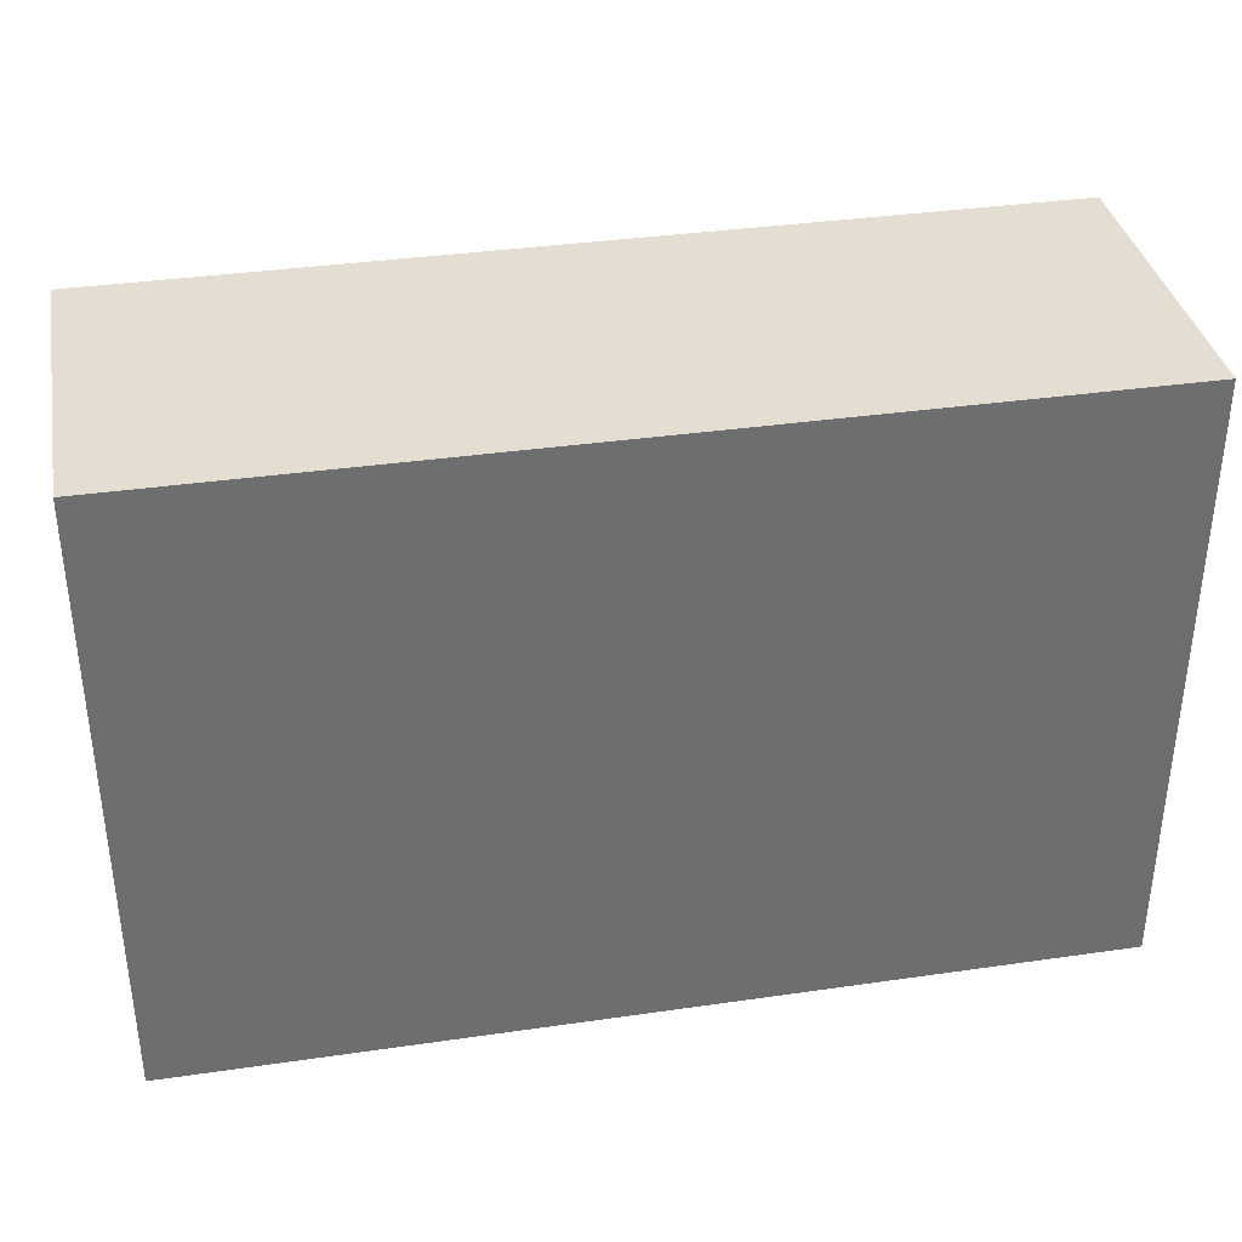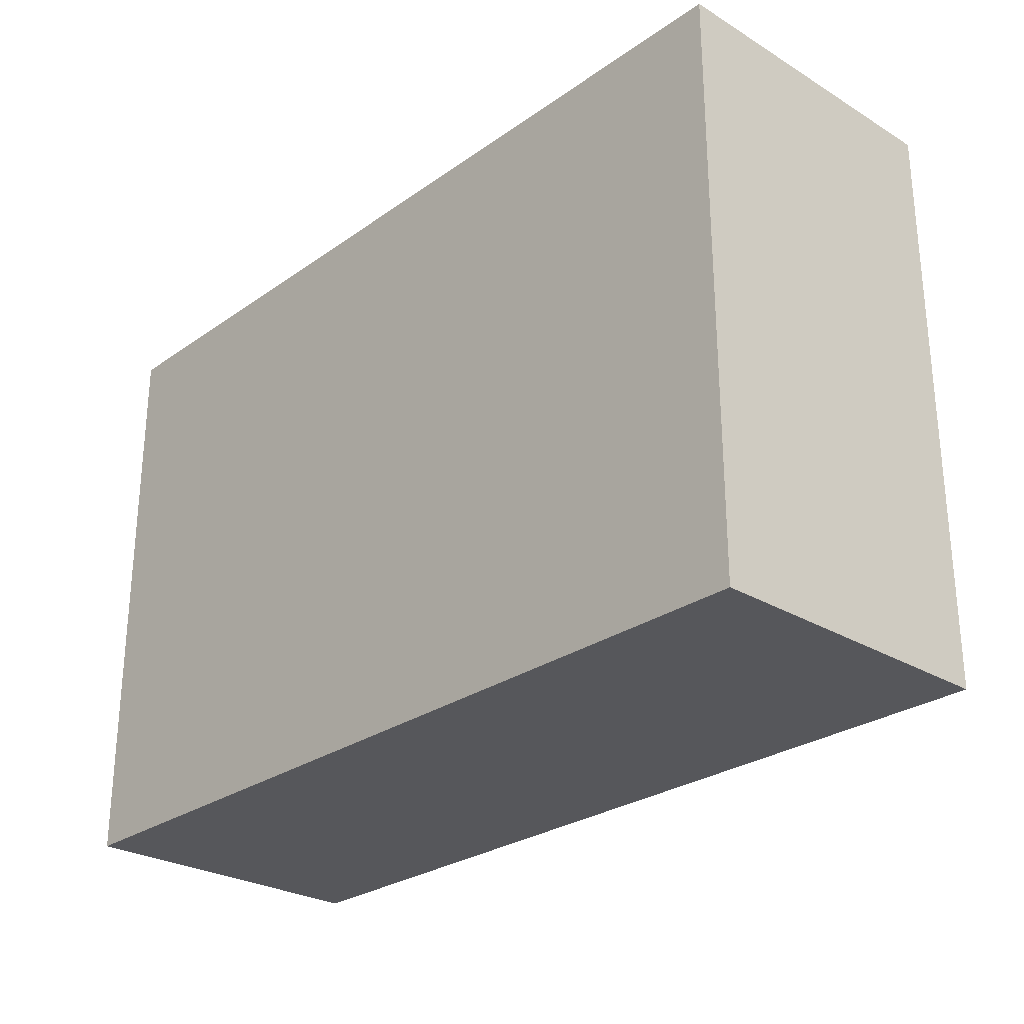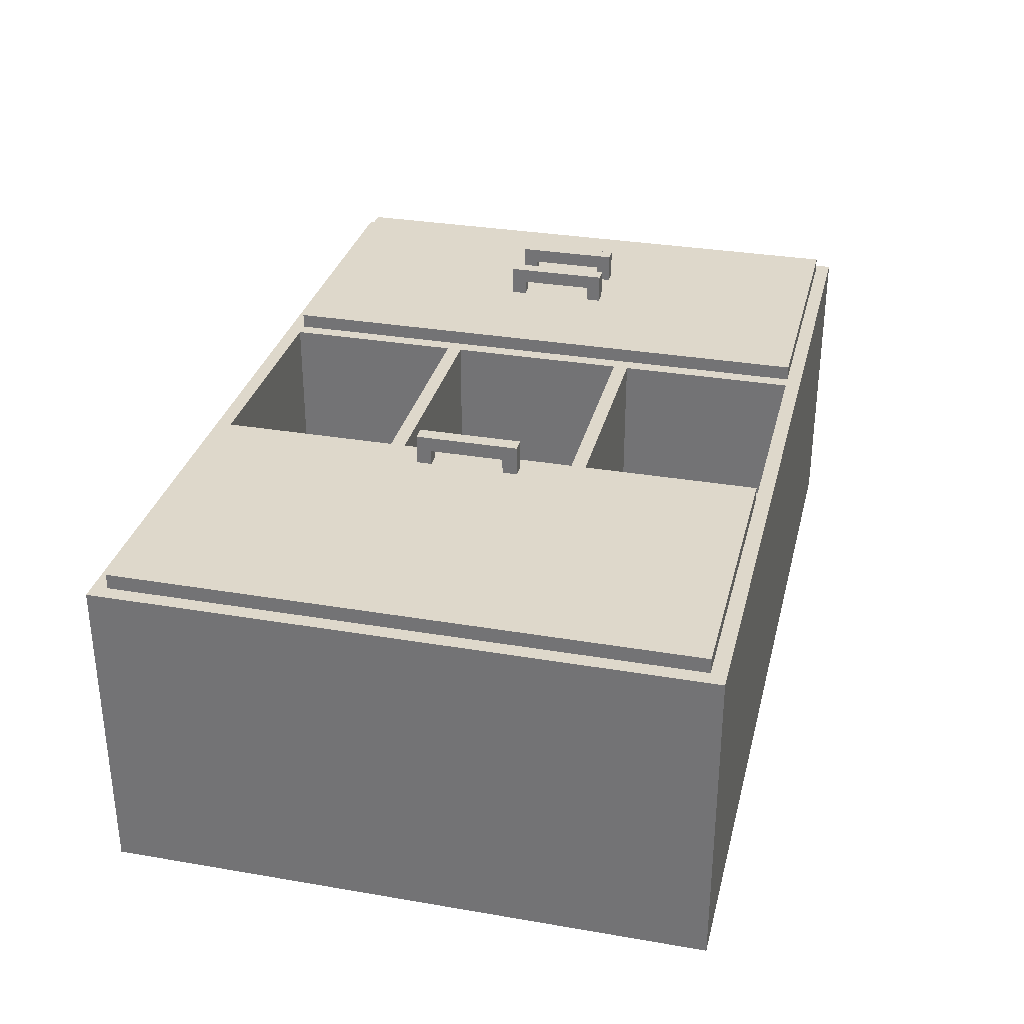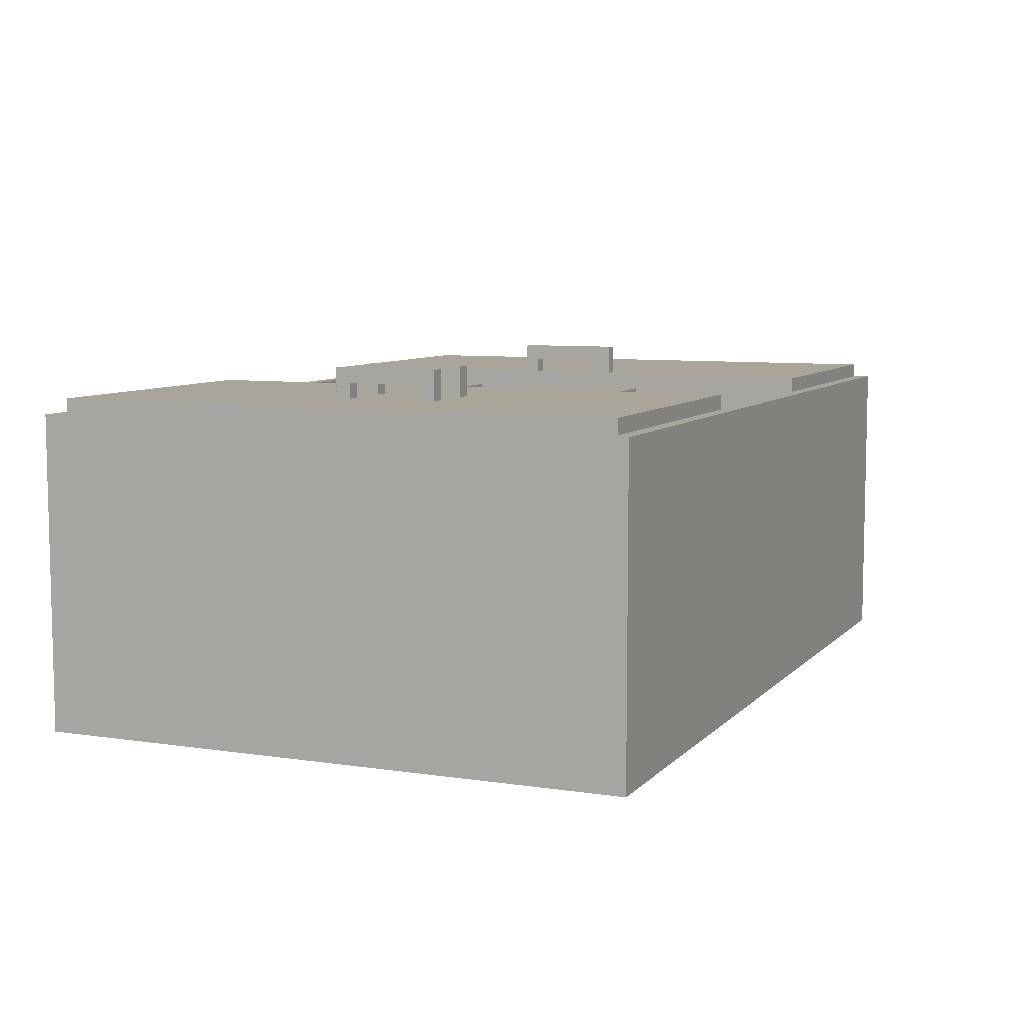
<metadata>
{"format":"obj","ext":"obj","renderer":"f3d","projection":"perspective","resolution":1024,"background":"white","views":[{"elev":36.1,"azim":169.3,"up":"+Y"},{"elev":-27.2,"azim":-132.9,"up":"+Y"},{"elev":31.6,"azim":-76.4,"up":"+Z"},{"elev":7.6,"azim":113.1,"up":"+Z"}]}
</metadata>
<code>
o
v -3 -2 0.9
v -3 -2 -1.2
v -3 2 0.9
v -3 2 -1.2
v -2.9 -1.9 1
v -2.9 -1.9 0.9
v -2.9 1.9 1
v -2.9 1.9 0.9
v -1.1 -0.3 1.2
v -1.1 -0.3 1
v -1.1 -0.2 1.1
v -1.1 -0.2 1
v -1.1 0.3 1.1
v -1.1 0.3 1
v -1.1 0.4 1.2
v -1.1 0.4 1
v 0.8 -1.9 0.9
v 0.8 -1.9 -1.1
v 0.8 -0.7 0.9
v 0.8 -0.7 -1.1
v 0.8 -0.6 0.9
v 0.8 -0.6 -1.1
v 0.8 0.6 0.9
v 0.8 0.6 -1.1
v 0.8 0.7 0.9
v 0.8 0.7 -1.1
v 0.8 1.9 0.9
v 0.8 1.9 -1.1
v 0.9 -1.9 1
v 0.9 -1.9 0.9
v 0.9 1.9 1
v 0.9 1.9 0.9
v 1.7 -0.3 1.2
v 1.7 -0.3 1
v 1.7 -0.2 1.1
v 1.7 -0.2 1
v 1.7 0.3 1.1
v 1.7 0.3 1
v 1.7 0.4 1.2
v 1.7 0.4 1
v 2.1 -0.3 1.2
v 2.1 -0.3 1
v 2.1 -0.2 1.1
v 2.1 -0.2 1
v 2.1 0.3 1.1
v 2.1 0.3 1
v 2.1 0.4 1.2
v 2.1 0.4 1
v -1 -0.3 1.2
v -1 -0.3 1
v -1 -0.2 1.1
v -1 -0.2 1
v -1 0.3 1.1
v -1 0.3 1
v -1 0.4 1.2
v -1 0.4 1
v -0.9 -1.9 1
v -0.9 -1.9 0.9
v -0.9 1.9 1
v -0.9 1.9 0.9
v -0.8 -1.9 0.9
v -0.8 -1.9 -1.1
v -0.8 -0.7 0.9
v -0.8 -0.7 -1.1
v -0.8 -0.6 0.9
v -0.8 -0.6 -1.1
v -0.8 0.6 0.9
v -0.8 0.6 -1.1
v -0.8 0.7 0.9
v -0.8 0.7 -1.1
v -0.8 1.9 0.9
v -0.8 1.9 -1.1
v 1.8 -0.3 1.2
v 1.8 -0.3 1
v 1.8 -0.2 1.1
v 1.8 -0.2 1
v 1.8 0.3 1.1
v 1.8 0.3 1
v 1.8 0.4 1.2
v 1.8 0.4 1
v 2.2 -0.3 1.2
v 2.2 -0.3 1
v 2.2 -0.2 1.1
v 2.2 -0.2 1
v 2.2 0.3 1.1
v 2.2 0.3 1
v 2.2 0.4 1.2
v 2.2 0.4 1
v 2.9 -1.9 1
v 2.9 -1.9 0.9
v 2.9 1.9 1
v 2.9 1.9 0.9
v 3 -2 0.9
v 3 -2 -1.2
v 3 2 0.9
v 3 2 -1.2
v -1.1 -0.3 1.2
v -1.1 0.4 1.2
v -1 -0.3 1.2
v -1 0.4 1.2
v 1.7 -0.3 1.2
v 1.7 0.4 1.2
v 1.8 -0.3 1.2
v 1.8 0.4 1.2
v 2.1 -0.3 1.2
v 2.1 0.4 1.2
v 2.2 -0.3 1.2
v 2.2 0.4 1.2
v -2.9 -1.9 1
v -2.9 1.9 1
v -2.8 -1.8 1
v -2.8 1.3 1
v -2.8 1.4 1
v -2.8 1.8 1
v -2.7 -1.3 1
v -2.7 -1.2 1
v -2.7 1.3 1
v -2.7 1.4 1
v -2.7 1.5 1
v -2.6 -1.3 1
v -2.6 -1.2 1
v -2.6 1.4 1
v -2.6 1.5 1
v -2.5 0.5 1
v -2.5 0.6 1
v -2.5 1.6 1
v -2.5 1.7 1
v -2.4 -0.8 1
v -2.4 -0.7 1
v -2.4 2.384e-07 1
v -2.4 0.1 1
v -2.4 0.5 1
v -2.4 0.6 1
v -2.4 0.7 1
v -2.4 1.6 1
v -2.4 1.7 1
v -2.3 -0.8 1
v -2.3 -0.7 1
v -2.3 -0.6 1
v -2.3 2.384e-07 1
v -2.3 0.1 1
v -2.3 0.2 1
v -2.3 0.6 1
v -2.3 0.7 1
v -2.3 0.8 1
v -2.2 -1.4 1
v -2.2 -1.3 1
v -2.2 -0.7 1
v -2.2 -0.6 1
v -2.2 -0.5 1
v -2.2 -0.2 1
v -2.2 -0.1 1
v -2.2 0.1 1
v -2.2 0.2 1
v -2.2 0.4 1
v -2.2 0.7 1
v -2.2 0.8 1
v -2.2 0.9 1
v -2.1 -1.4 1
v -2.1 -1.3 1
v -2.1 -1.2 1
v -2.1 -0.2 1
v -2.1 -0.1 1
v -2.1 2.384e-07 1
v -2.1 0.2 1
v -2.1 0.4 1
v -2.1 0.5 1
v -2.1 0.8 1
v -2.1 0.9 1
v -2.1 1 1
v -2.1 1.1 1
v -2 -1.3 1
v -2 -1.2 1
v -2 -0.6 1
v -2 -0.5 1
v -2 -0.4 1
v -2 -0.1 1
v -2 2.384e-07 1
v -2 0.4 1
v -2 0.5 1
v -2 0.6 1
v -2 0.9 1
v -2 1 1
v -2 1.1 1
v -2 1.2 1
v -1.9 -0.5 1
v -1.9 -0.4 1
v -1.9 -0.3 1
v -1.9 0.5 1
v -1.9 0.6 1
v -1.9 0.7 1
v -1.9 1.1 1
v -1.9 1.2 1
v -1.9 1.3 1
v -1.9 1.7 1
v -1.9 1.8 1
v -1.8 -0.4 1
v -1.8 -0.3 1
v -1.8 -0.2 1
v -1.8 0.6 1
v -1.8 0.7 1
v -1.8 0.8 1
v -1.8 1.2 1
v -1.8 1.3 1
v -1.8 1.7 1
v -1.8 1.8 1
v -1.7 -1.7 1
v -1.7 -1.6 1
v -1.7 -0.3 1
v -1.7 -0.2 1
v -1.7 -0.1 1
v -1.7 0.7 1
v -1.7 0.8 1
v -1.6 -1.7 1
v -1.6 -1.6 1
v -1.6 -0.2 1
v -1.6 -0.1 1
v -1.5 -0.8 1
v -1.5 -0.7 1
v -1.4 -0.8 1
v -1.4 -0.7 1
v -1.4 1.6 1
v -1.4 1.7 1
v -1.3 1.6 1
v -1.3 1.7 1
v -1.3 1.8 1
v -1.2 -1.8 1
v -1.2 1.7 1
v -1.2 1.8 1
v -1.1 -0.3 1
v -1.1 -0.2 1
v -1.1 0.3 1
v -1.1 0.4 1
v -1 -0.3 1
v -1 -0.2 1
v -1 0.3 1
v -1 0.4 1
v -0.9 -1.9 1
v -0.9 1.9 1
v 0.9 -1.9 1
v 0.9 1.9 1
v 1.7 -0.3 1
v 1.7 -0.2 1
v 1.7 0.3 1
v 1.7 0.4 1
v 1.8 -0.3 1
v 1.8 -0.2 1
v 1.8 0.3 1
v 1.8 0.4 1
v 2.1 -0.3 1
v 2.1 -0.2 1
v 2.1 0.3 1
v 2.1 0.4 1
v 2.2 -0.3 1
v 2.2 -0.2 1
v 2.2 0.3 1
v 2.2 0.4 1
v 2.9 -1.9 1
v 2.9 1.9 1
v -3 -2 0.9
v -3 2 0.9
v -2.9 -1.9 0.9
v -2.9 1.9 0.9
v -0.9 -1.9 0.9
v -0.9 1.9 0.9
v -0.8 -1.9 0.9
v -0.8 -0.7 0.9
v -0.8 -0.6 0.9
v -0.8 0.6 0.9
v -0.8 0.7 0.9
v -0.8 1.9 0.9
v 0.8 -1.9 0.9
v 0.8 -0.7 0.9
v 0.8 -0.6 0.9
v 0.8 0.6 0.9
v 0.8 0.7 0.9
v 0.8 1.9 0.9
v 0.9 -1.9 0.9
v 0.9 1.9 0.9
v 2.9 -1.9 0.9
v 2.9 1.9 0.9
v 3 -2 0.9
v 3 2 0.9
v -0.8 -1.9 -1.1
v -0.8 -0.7 -1.1
v -0.8 -0.6 -1.1
v -0.8 0.6 -1.1
v -0.8 0.7 -1.1
v -0.8 1.9 -1.1
v 0.8 -1.9 -1.1
v 0.8 -0.7 -1.1
v 0.8 -0.6 -1.1
v 0.8 0.6 -1.1
v 0.8 0.7 -1.1
v 0.8 1.9 -1.1
v -1.1 -0.2 1.1
v -1.1 0.3 1.1
v -1 -0.2 1.1
v -1 0.3 1.1
v 1.7 -0.2 1.1
v 1.7 0.3 1.1
v 1.8 -0.2 1.1
v 1.8 0.3 1.1
v 2.1 -0.2 1.1
v 2.1 0.3 1.1
v 2.2 -0.2 1.1
v 2.2 0.3 1.1
v -3 -2 -1.2
v -3 2 -1.2
v 3 -2 -1.2
v 3 2 -1.2
v -3 -2 0.9
v 3 -2 0.9
v -3 -2 -1.2
v 3 -2 -1.2
v -2.9 -1.9 1
v -0.9 -1.9 1
v 0.9 -1.9 1
v 2.9 -1.9 1
v -2.9 -1.9 0.9
v -0.9 -1.9 0.9
v 0.9 -1.9 0.9
v 2.9 -1.9 0.9
v -0.8 -0.7 0.9
v 0.8 -0.7 0.9
v -0.8 -0.7 -1.1
v 0.8 -0.7 -1.1
v -1.1 -0.3 1.2
v -1 -0.3 1.2
v 1.7 -0.3 1.2
v 1.8 -0.3 1.2
v 2.1 -0.3 1.2
v 2.2 -0.3 1.2
v -1.1 -0.3 1
v -1 -0.3 1
v 1.7 -0.3 1
v 1.8 -0.3 1
v 2.1 -0.3 1
v 2.2 -0.3 1
v -1.1 0.3 1.1
v -1 0.3 1.1
v 1.7 0.3 1.1
v 1.8 0.3 1.1
v 2.1 0.3 1.1
v 2.2 0.3 1.1
v -1.1 0.3 1
v -1 0.3 1
v 1.7 0.3 1
v 1.8 0.3 1
v 2.1 0.3 1
v 2.2 0.3 1
v -0.8 0.6 0.9
v 0.8 0.6 0.9
v -0.8 0.6 -1.1
v 0.8 0.6 -1.1
v -0.8 1.9 0.9
v 0.8 1.9 0.9
v -0.8 1.9 -1.1
v 0.8 1.9 -1.1
v -0.8 -1.9 0.9
v 0.8 -1.9 0.9
v -0.8 -1.9 -1.1
v 0.8 -1.9 -1.1
v -0.8 -0.6 0.9
v 0.8 -0.6 0.9
v -0.8 -0.6 -1.1
v 0.8 -0.6 -1.1
v -1.1 -0.2 1.1
v -1 -0.2 1.1
v 1.7 -0.2 1.1
v 1.8 -0.2 1.1
v 2.1 -0.2 1.1
v 2.2 -0.2 1.1
v -1.1 -0.2 1
v -1 -0.2 1
v 1.7 -0.2 1
v 1.8 -0.2 1
v 2.1 -0.2 1
v 2.2 -0.2 1
v -1.1 0.4 1.2
v -1 0.4 1.2
v 1.7 0.4 1.2
v 1.8 0.4 1.2
v 2.1 0.4 1.2
v 2.2 0.4 1.2
v -1.1 0.4 1
v -1 0.4 1
v 1.7 0.4 1
v 1.8 0.4 1
v 2.1 0.4 1
v 2.2 0.4 1
v -0.8 0.7 0.9
v 0.8 0.7 0.9
v -0.8 0.7 -1.1
v 0.8 0.7 -1.1
v -2.9 1.9 1
v -0.9 1.9 1
v 0.9 1.9 1
v 2.9 1.9 1
v -2.9 1.9 0.9
v -0.9 1.9 0.9
v 0.9 1.9 0.9
v 2.9 1.9 0.9
v -3 2 0.9
v 3 2 0.9
v -3 2 -1.2
v 3 2 -1.2
f 3 2 1
f 4 2 3
f 7 6 5
f 8 6 7
f 11 10 9
f 12 10 11
f 13 11 9
f 15 13 9
f 15 14 13
f 16 14 15
f 19 18 17
f 20 18 19
f 23 22 21
f 24 22 23
f 27 26 25
f 28 26 27
f 31 30 29
f 32 30 31
f 35 34 33
f 36 34 35
f 37 35 33
f 39 37 33
f 39 38 37
f 40 38 39
f 43 42 41
f 44 42 43
f 45 43 41
f 47 45 41
f 47 46 45
f 48 46 47
f 49 50 51
f 51 50 52
f 49 51 53
f 49 53 55
f 53 54 55
f 55 54 56
f 57 58 59
f 59 58 60
f 61 62 63
f 63 62 64
f 65 66 67
f 67 66 68
f 69 70 71
f 71 70 72
f 73 74 75
f 75 74 76
f 73 75 77
f 73 77 79
f 77 78 79
f 79 78 80
f 81 82 83
f 83 82 84
f 81 83 85
f 81 85 87
f 85 86 87
f 87 86 88
f 89 90 91
f 91 90 92
f 93 94 95
f 95 94 96
f 99 98 97
f 100 98 99
f 103 102 101
f 104 102 103
f 107 106 105
f 108 106 107
f 111 110 109
f 112 110 111
f 113 110 112
f 114 110 113
f 115 112 111
f 116 112 115
f 117 113 112
f 117 112 116
f 118 114 113
f 118 113 117
f 119 114 118
f 120 116 115
f 120 115 111
f 121 117 116
f 121 116 120
f 121 118 117
f 122 119 118
f 122 118 121
f 123 114 119
f 123 119 122
f 124 122 121
f 124 121 120
f 124 123 122
f 125 123 124
f 126 114 123
f 126 123 125
f 127 114 126
f 128 124 120
f 129 124 128
f 130 124 129
f 131 124 130
f 132 125 124
f 132 124 131
f 133 126 125
f 133 125 132
f 134 126 133
f 135 127 126
f 135 126 134
f 136 114 127
f 136 127 135
f 137 128 120
f 137 129 128
f 138 130 129
f 138 129 137
f 139 130 138
f 140 131 130
f 140 130 139
f 141 132 131
f 141 131 140
f 141 133 132
f 142 133 141
f 143 134 133
f 143 133 142
f 144 135 134
f 144 134 143
f 144 136 135
f 145 136 144
f 146 120 111
f 146 137 120
f 146 138 137
f 147 138 146
f 148 139 138
f 148 138 147
f 149 140 139
f 149 139 148
f 149 141 140
f 150 141 149
f 151 141 150
f 152 141 151
f 153 142 141
f 153 141 152
f 154 143 142
f 154 142 153
f 154 144 143
f 155 144 154
f 156 145 144
f 156 144 155
f 157 136 145
f 157 145 156
f 158 136 157
f 159 147 146
f 159 146 111
f 160 148 147
f 160 147 159
f 160 149 148
f 161 149 160
f 162 152 151
f 162 151 150
f 163 153 152
f 163 152 162
f 163 154 153
f 164 154 163
f 165 155 154
f 165 154 164
f 166 156 155
f 166 155 165
f 166 157 156
f 167 157 166
f 168 158 157
f 168 157 167
f 169 136 158
f 169 158 168
f 170 136 169
f 171 136 170
f 172 161 160
f 172 160 159
f 173 149 161
f 173 161 172
f 174 150 149
f 174 149 173
f 175 162 150
f 175 150 174
f 175 163 162
f 176 163 175
f 177 164 163
f 177 163 176
f 178 165 164
f 178 164 177
f 178 166 165
f 179 167 166
f 179 166 178
f 180 168 167
f 180 167 179
f 180 169 168
f 181 169 180
f 182 170 169
f 182 169 181
f 183 171 170
f 183 170 182
f 184 136 171
f 184 171 183
f 185 136 184
f 186 174 173
f 186 176 175
f 186 173 172
f 186 175 174
f 187 179 178
f 187 176 186
f 187 177 176
f 187 180 179
f 187 178 177
f 188 180 187
f 189 181 180
f 189 180 188
f 190 182 181
f 190 181 189
f 190 184 183
f 190 183 182
f 191 184 190
f 192 185 184
f 192 184 191
f 193 136 185
f 193 185 192
f 194 136 193
f 195 114 136
f 195 136 194
f 196 110 114
f 196 114 195
f 197 187 186
f 197 188 187
f 198 189 188
f 198 188 197
f 198 190 189
f 199 190 198
f 200 191 190
f 200 190 199
f 201 192 191
f 201 191 200
f 201 193 192
f 202 193 201
f 203 194 193
f 203 193 202
f 204 195 194
f 204 194 203
f 205 196 195
f 205 195 204
f 206 110 196
f 206 196 205
f 207 186 172
f 207 197 186
f 207 159 111
f 207 172 159
f 207 198 197
f 208 198 207
f 209 199 198
f 209 198 208
f 210 200 199
f 210 199 209
f 210 201 200
f 211 201 210
f 212 202 201
f 212 201 211
f 213 203 202
f 213 202 212
f 213 206 205
f 213 204 203
f 213 205 204
f 214 207 111
f 214 208 207
f 215 210 209
f 215 208 214
f 215 209 208
f 216 211 210
f 216 210 215
f 217 212 211
f 217 211 216
f 217 213 212
f 218 216 215
f 218 215 214
f 218 217 216
f 219 217 218
f 220 218 214
f 220 219 218
f 221 217 219
f 221 219 220
f 222 213 217
f 222 217 221
f 222 206 213
f 223 206 222
f 224 221 220
f 224 222 221
f 224 223 222
f 225 206 223
f 225 223 224
f 226 110 206
f 226 206 225
f 227 111 109
f 227 224 220
f 227 225 224
f 227 220 214
f 227 214 111
f 228 226 225
f 228 225 227
f 229 110 226
f 229 226 228
f 230 228 227
f 230 229 228
f 231 229 230
f 232 229 231
f 233 229 232
f 234 230 227
f 235 232 231
f 236 232 235
f 237 229 233
f 238 227 109
f 238 237 236
f 238 236 235
f 238 234 227
f 238 235 234
f 239 110 229
f 239 237 238
f 239 229 237
f 242 241 240
f 243 241 242
f 244 241 243
f 245 241 244
f 246 242 240
f 247 244 243
f 248 244 247
f 249 241 245
f 250 248 247
f 250 249 248
f 250 246 240
f 250 247 246
f 251 249 250
f 252 249 251
f 253 241 249
f 253 249 252
f 254 250 240
f 255 252 251
f 256 252 255
f 257 241 253
f 258 254 240
f 258 257 256
f 258 256 255
f 258 255 254
f 259 241 257
f 259 257 258
f 262 261 260
f 263 261 262
f 264 262 260
f 265 261 263
f 266 264 260
f 266 265 264
f 267 265 266
f 268 265 267
f 269 265 268
f 270 265 269
f 271 261 265
f 271 265 270
f 272 266 260
f 273 268 267
f 274 268 273
f 275 270 269
f 276 270 275
f 277 261 271
f 278 274 273
f 278 277 276
f 278 276 275
f 278 272 260
f 278 275 274
f 278 273 272
f 279 261 277
f 279 277 278
f 280 278 260
f 281 261 279
f 282 280 260
f 282 281 280
f 283 261 281
f 283 281 282
f 290 285 284
f 291 285 290
f 292 287 286
f 293 287 292
f 294 289 288
f 295 289 294
f 296 297 298
f 298 297 299
f 300 301 302
f 302 301 303
f 304 305 306
f 306 305 307
f 308 309 310
f 310 309 311
f 314 313 312
f 315 313 314
f 320 317 316
f 321 317 320
f 322 319 318
f 323 319 322
f 326 325 324
f 327 325 326
f 334 329 328
f 335 329 334
f 336 331 330
f 337 331 336
f 338 333 332
f 339 333 338
f 346 341 340
f 347 341 346
f 348 343 342
f 349 343 348
f 350 345 344
f 351 345 350
f 354 353 352
f 355 353 354
f 358 357 356
f 359 357 358
f 360 361 362
f 362 361 363
f 364 365 366
f 366 365 367
f 368 369 374
f 374 369 375
f 370 371 376
f 376 371 377
f 372 373 378
f 378 373 379
f 380 381 386
f 386 381 387
f 382 383 388
f 388 383 389
f 384 385 390
f 390 385 391
f 392 393 394
f 394 393 395
f 396 397 400
f 400 397 401
f 398 399 402
f 402 399 403
f 404 405 406
f 406 405 407

</code>
